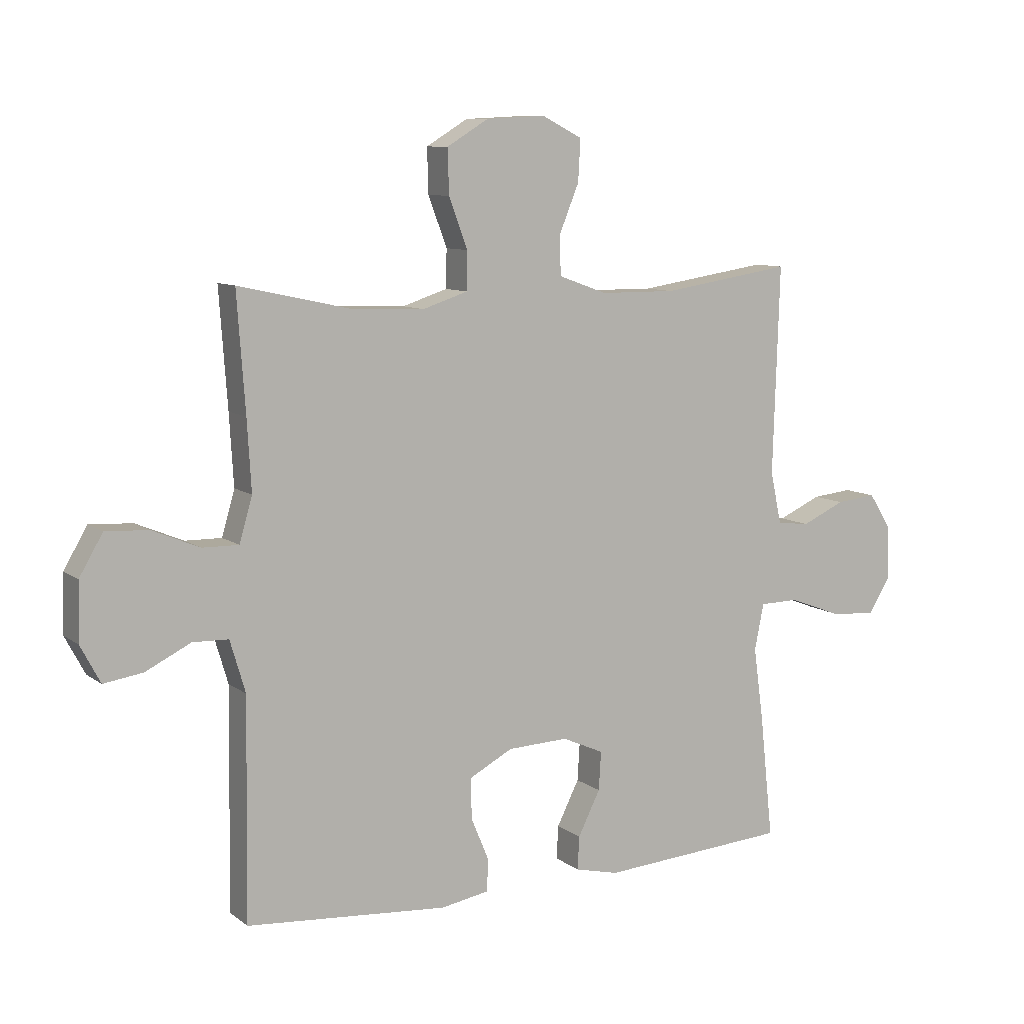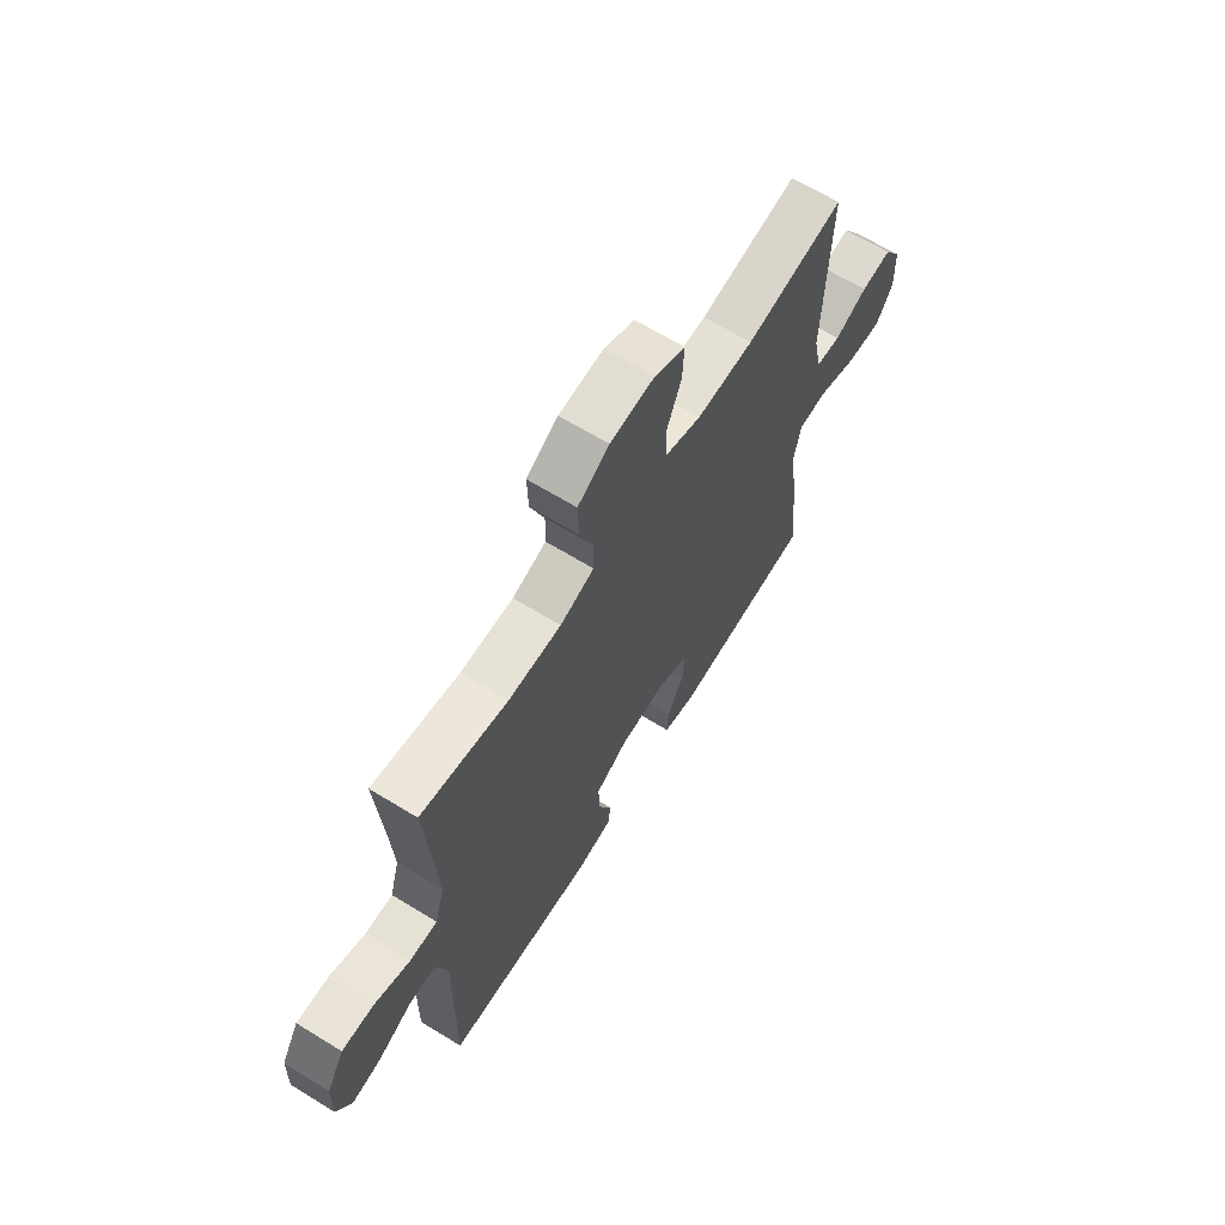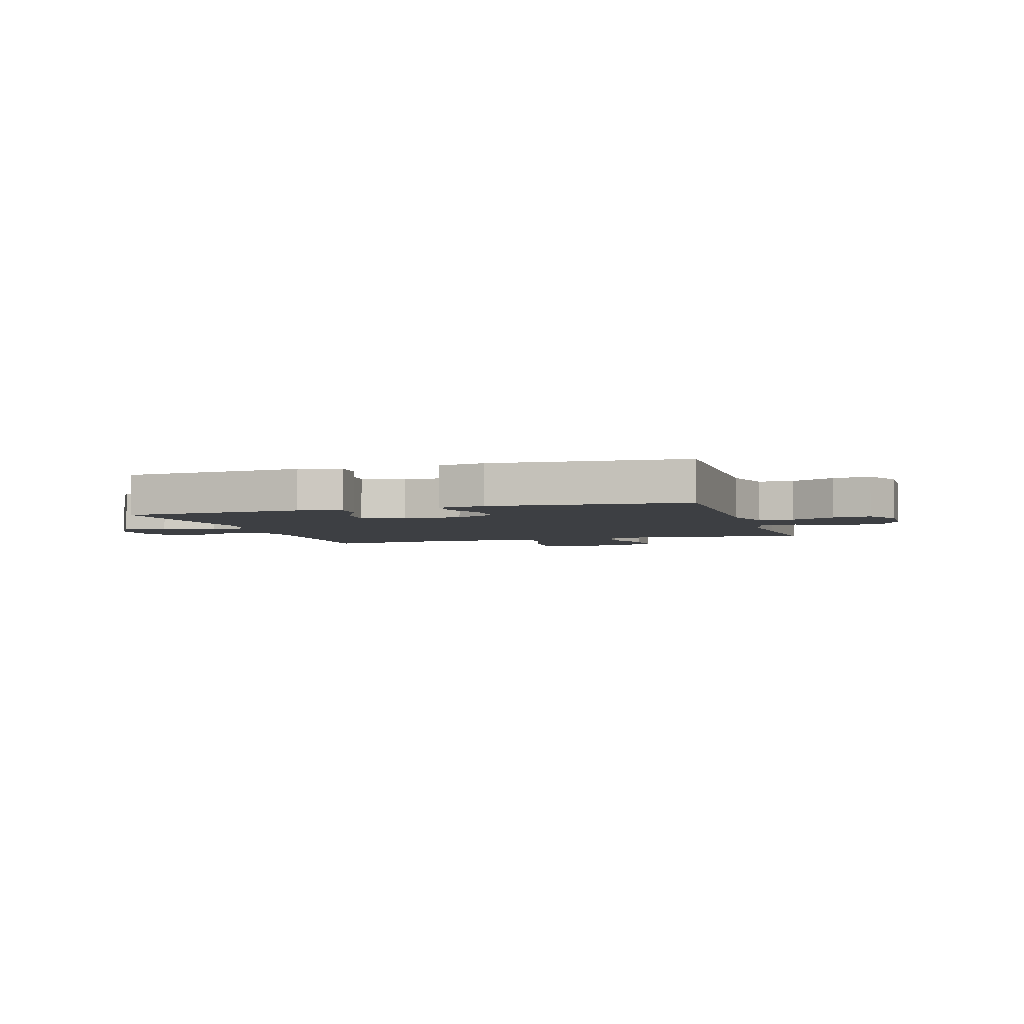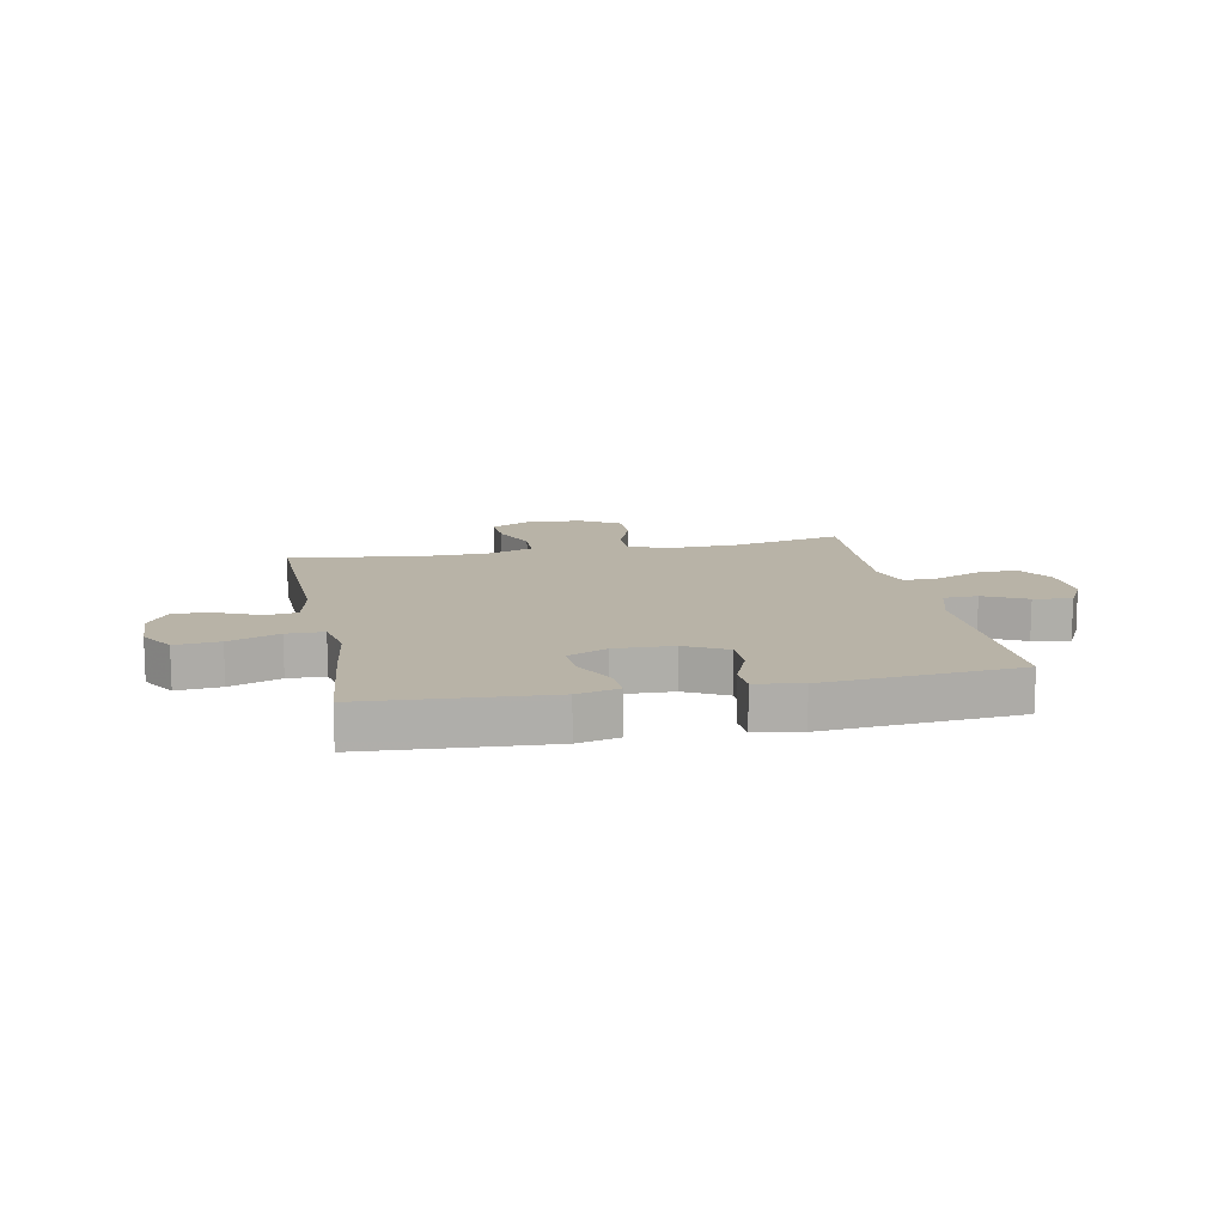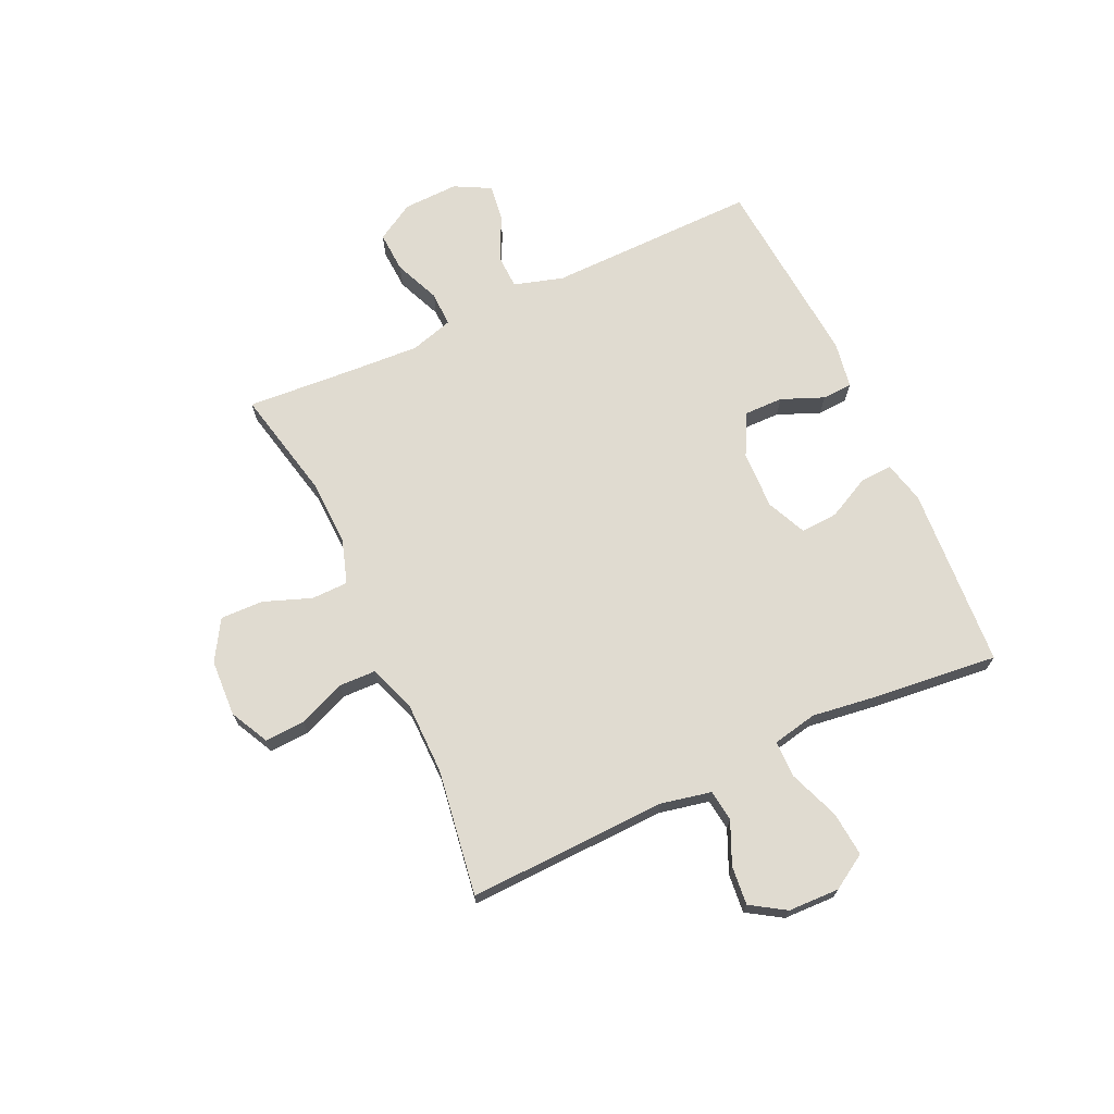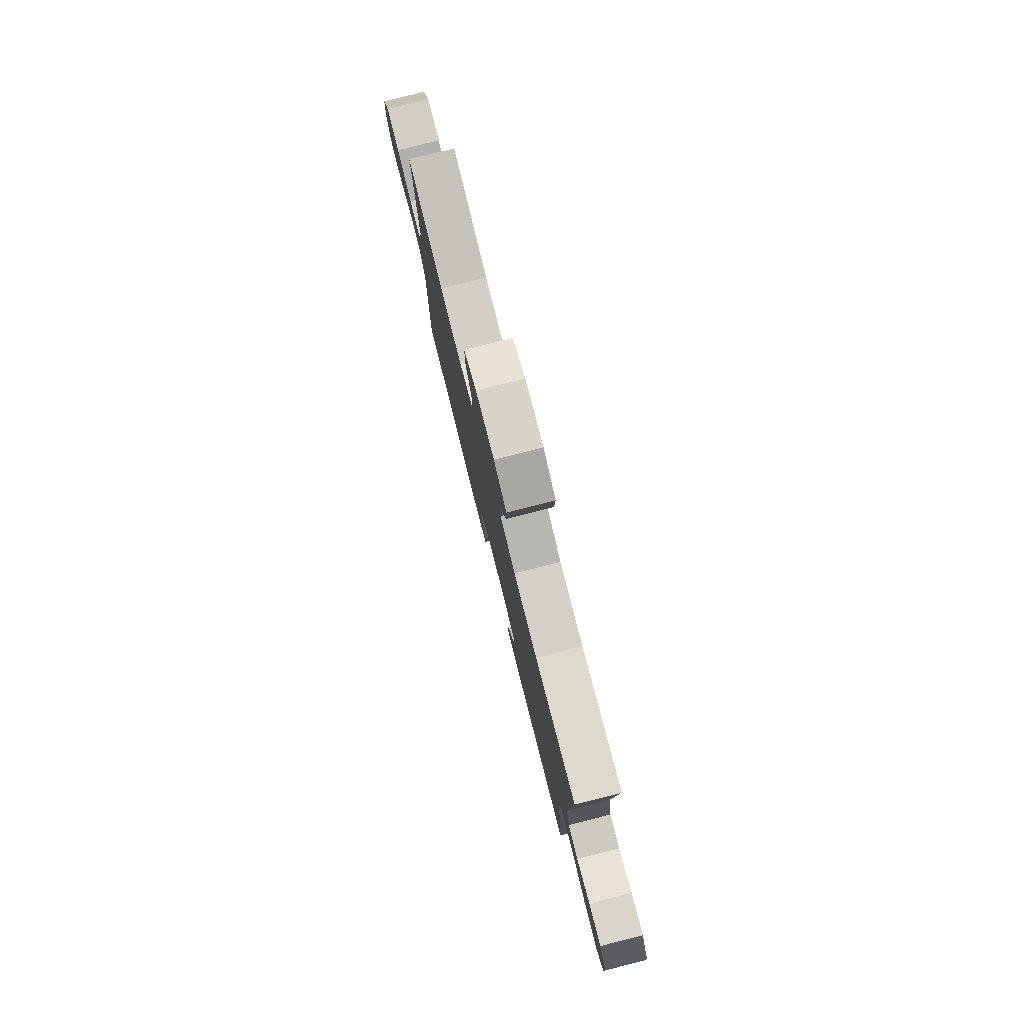
<metadata>
{"format":"obj","ext":"obj","renderer":"f3d","projection":"perspective","resolution":1024,"background":"white","views":[{"elev":9.3,"azim":-29.3,"up":"+Z"},{"elev":65.8,"azim":-58.4,"up":"+Z"},{"elev":-3.9,"azim":-162.9,"up":"+Y"},{"elev":12.8,"azim":168.7,"up":"+Y"},{"elev":70.0,"azim":65.1,"up":"+Y"},{"elev":79.6,"azim":75.8,"up":"+Z"}]}
</metadata>
<code>
v 0.5 0.07 -0.5
v 0.177 0.07 -0.522
v 0.102 0.07 -0.504
v 0.105 0.07 -0.447
v 0.143 0.07 -0.371
v 0.147 0.07 -0.305
v 0.076 0.07 -0.273
v -0.028 0.07 -0.277
v -0.102 0.07 -0.316
v -0.101 0.07 -0.385
v -0.07 0.07 -0.46
v -0.073 0.07 -0.514
v -0.155 0.07 -0.528
v -0.5 0.07 -0.5
v -0.495 0.07 -0.127
v -0.521 0.07 -0.039
v -0.582 0.07 -0.037
v -0.659 0.07 -0.075
v -0.726 0.07 -0.085
v -0.76 0.07 -0.021
v -0.757 0.07 0.077
v -0.717 0.07 0.145
v -0.644 0.07 0.141
v -0.563 0.07 0.107
v -0.501 0.07 0.106
v -0.479 0.07 0.182
v -0.486 0.07 0.302
v -0.5 0.07 0.5
v -0.304 0.07 0.457
v -0.184 0.07 0.453
v -0.107 0.07 0.478
v -0.106 0.07 0.543
v -0.138 0.07 0.628
v -0.14 0.07 0.704
v -0.069 0.07 0.747
v 0.032 0.07 0.752
v 0.101 0.07 0.717
v 0.097 0.07 0.646
v 0.063 0.07 0.563
v 0.065 0.07 0.497
v 0.148 0.07 0.467
v 0.277 0.07 0.466
v 0.5 0.07 0.5
v 0.489 0.07 0.146
v 0.508 0.07 0.057
v 0.564 0.07 0.05
v 0.638 0.07 0.083
v 0.707 0.07 0.09
v 0.746 0.07 0.029
v 0.749 0.07 -0.062
v 0.711 0.07 -0.124
v 0.632 0.07 -0.117
v 0.542 0.07 -0.083
v 0.476 0.07 -0.084
v 0.46 0.07 -0.163
v 0.477 0.07 -0.286
v 0.5 0 -0.5
v 0.177 0 -0.522
v 0.102 0 -0.504
v 0.105 0 -0.447
v 0.143 0 -0.371
v 0.147 0 -0.305
v 0.076 0 -0.273
v -0.028 0 -0.277
v -0.102 0 -0.316
v -0.101 0 -0.385
v -0.07 0 -0.46
v -0.073 0 -0.514
v -0.155 0 -0.528
v -0.5 0 -0.5
v -0.495 0 -0.127
v -0.521 0 -0.039
v -0.582 0 -0.037
v -0.659 0 -0.075
v -0.726 0 -0.085
v -0.76 0 -0.021
v -0.757 0 0.077
v -0.717 0 0.145
v -0.644 0 0.141
v -0.563 0 0.107
v -0.501 0 0.106
v -0.479 0 0.182
v -0.486 0 0.302
v -0.5 0 0.5
v -0.304 0 0.457
v -0.184 0 0.453
v -0.107 0 0.478
v -0.106 0 0.543
v -0.138 0 0.628
v -0.14 0 0.704
v -0.069 0 0.747
v 0.032 0 0.752
v 0.101 0 0.717
v 0.097 0 0.646
v 0.063 0 0.563
v 0.065 0 0.497
v 0.148 0 0.467
v 0.277 0 0.466
v 0.5 0 0.5
v 0.489 0 0.146
v 0.508 0 0.057
v 0.564 0 0.05
v 0.638 0 0.083
v 0.707 0 0.09
v 0.746 0 0.029
v 0.749 0 -0.062
v 0.711 0 -0.124
v 0.632 0 -0.117
v 0.542 0 -0.083
v 0.476 0 -0.084
v 0.46 0 -0.163
v 0.477 0 -0.286
f 3 4 5
f 2 3 5
f 1 2 5
f 56 1 5
f 55 56 5
f 54 55 5 6
f 51 52 53
f 50 51 53
f 49 50 53
f 48 49 53
f 47 48 53
f 46 47 53
f 45 46 53 54
f 54 6 7
f 45 54 7
f 44 45 7
f 44 7 8
f 43 44 8
f 42 43 8
f 37 38 39
f 36 37 39
f 35 36 39
f 34 35 39
f 33 34 39
f 32 33 39
f 31 32 39 40
f 30 31 40 41
f 27 28 29
f 26 27 29 30
f 42 8 9
f 41 42 9
f 30 41 9
f 26 30 9
f 25 26 9
f 22 23 24
f 21 22 24
f 20 21 24
f 19 20 24
f 18 19 24
f 17 18 24
f 13 14 15
f 12 13 15
f 11 12 15
f 10 11 15
f 10 15 16
f 9 10 16
f 25 9 16
f 16 17 24 25
f 61 60 59
f 61 59 58
f 61 58 57
f 61 57 112
f 61 112 111
f 62 61 111 110
f 109 108 107
f 109 107 106
f 109 106 105
f 109 105 104
f 109 104 103
f 109 103 102
f 110 109 102 101
f 63 62 110
f 63 110 101
f 63 101 100
f 64 63 100
f 64 100 99
f 64 99 98
f 95 94 93
f 95 93 92
f 95 92 91
f 95 91 90
f 95 90 89
f 95 89 88
f 96 95 88 87
f 97 96 87 86
f 85 84 83
f 86 85 83 82
f 65 64 98
f 65 98 97
f 65 97 86
f 65 86 82
f 65 82 81
f 80 79 78
f 80 78 77
f 80 77 76
f 80 76 75
f 80 75 74
f 80 74 73
f 71 70 69
f 71 69 68
f 71 68 67
f 71 67 66
f 72 71 66
f 72 66 65
f 72 65 81
f 81 80 73 72
f 1 57 58 2
f 2 58 59 3
f 3 59 60 4
f 4 60 61 5
f 5 61 62 6
f 6 62 63 7
f 7 63 64 8
f 8 64 65 9
f 9 65 66 10
f 10 66 67 11
f 11 67 68 12
f 12 68 69 13
f 13 69 70 14
f 14 70 71 15
f 15 71 72 16
f 16 72 73 17
f 17 73 74 18
f 18 74 75 19
f 19 75 76 20
f 20 76 77 21
f 21 77 78 22
f 22 78 79 23
f 23 79 80 24
f 24 80 81 25
f 25 81 82 26
f 26 82 83 27
f 27 83 84 28
f 28 84 85 29
f 29 85 86 30
f 30 86 87 31
f 31 87 88 32
f 32 88 89 33
f 33 89 90 34
f 34 90 91 35
f 35 91 92 36
f 36 92 93 37
f 37 93 94 38
f 38 94 95 39
f 39 95 96 40
f 40 96 97 41
f 41 97 98 42
f 42 98 99 43
f 43 99 100 44
f 44 100 101 45
f 45 101 102 46
f 46 102 103 47
f 47 103 104 48
f 48 104 105 49
f 49 105 106 50
f 50 106 107 51
f 51 107 108 52
f 52 108 109 53
f 53 109 110 54
f 54 110 111 55
f 55 111 112 56
f 56 112 57 1

</code>
